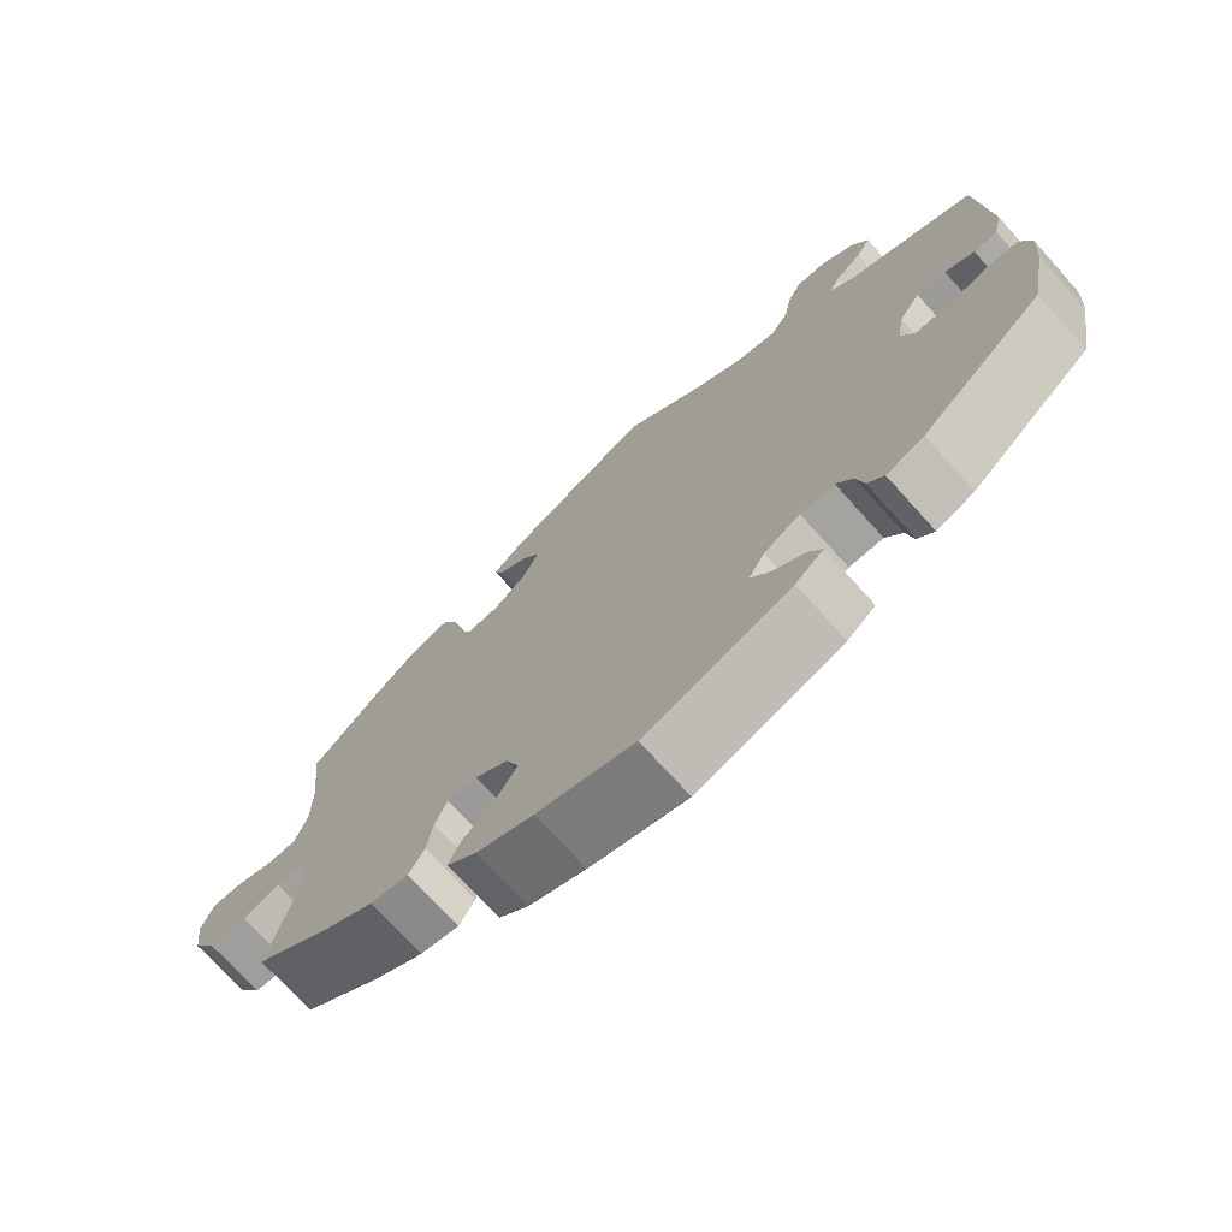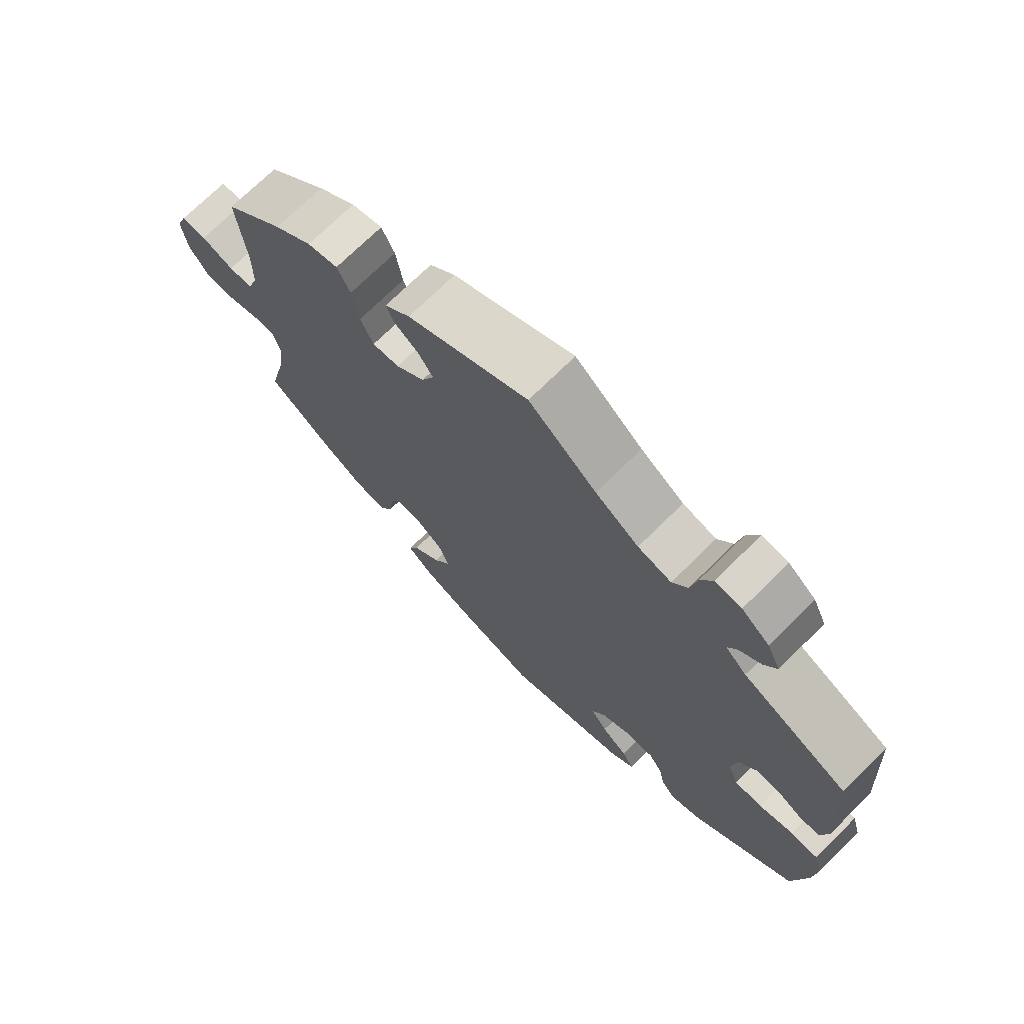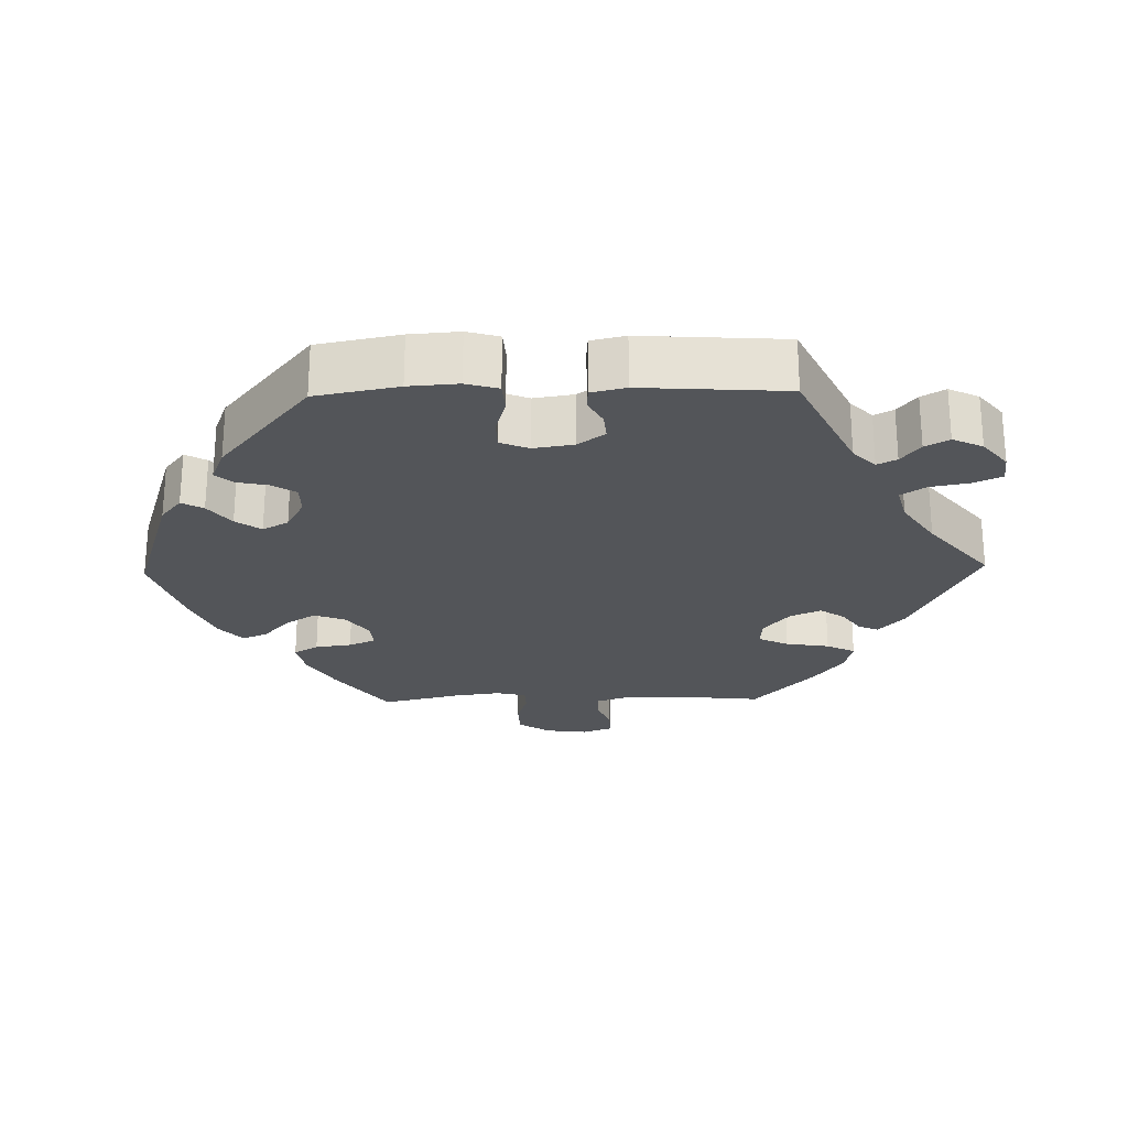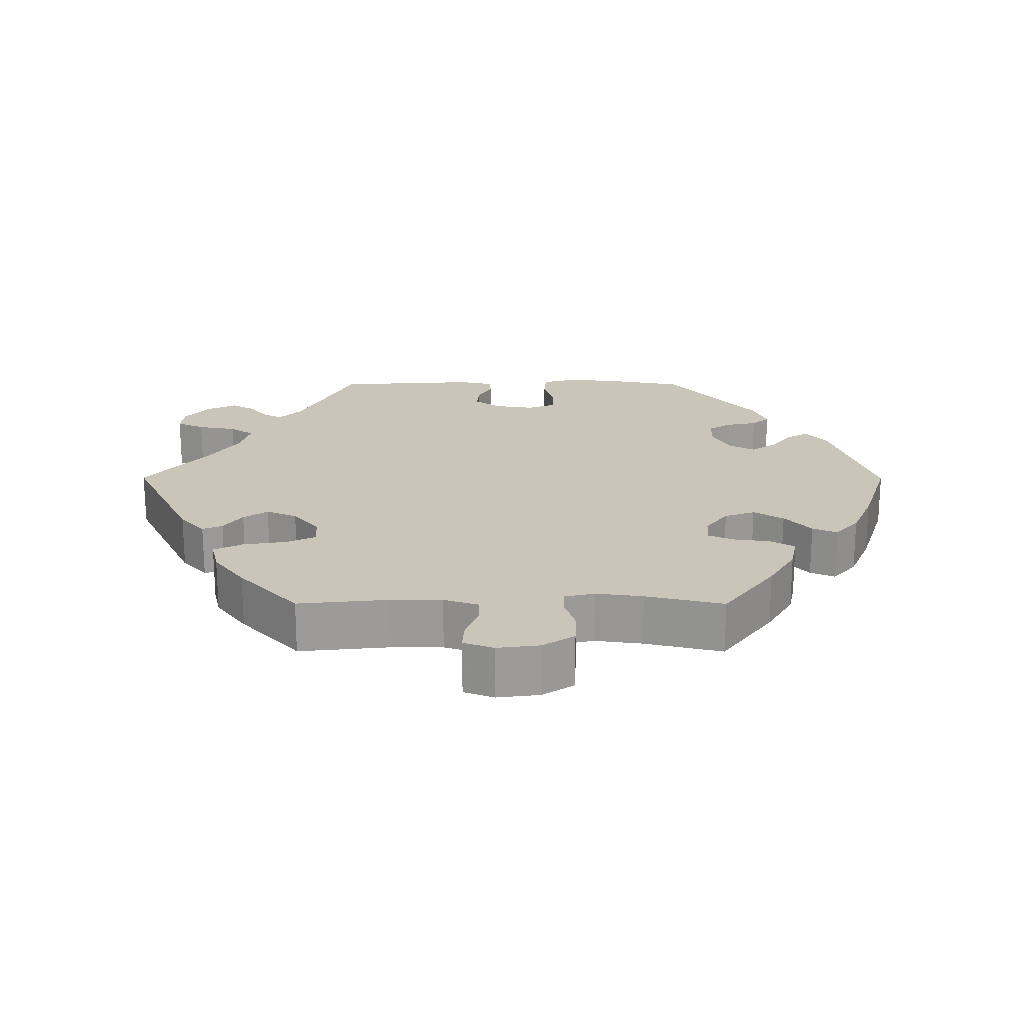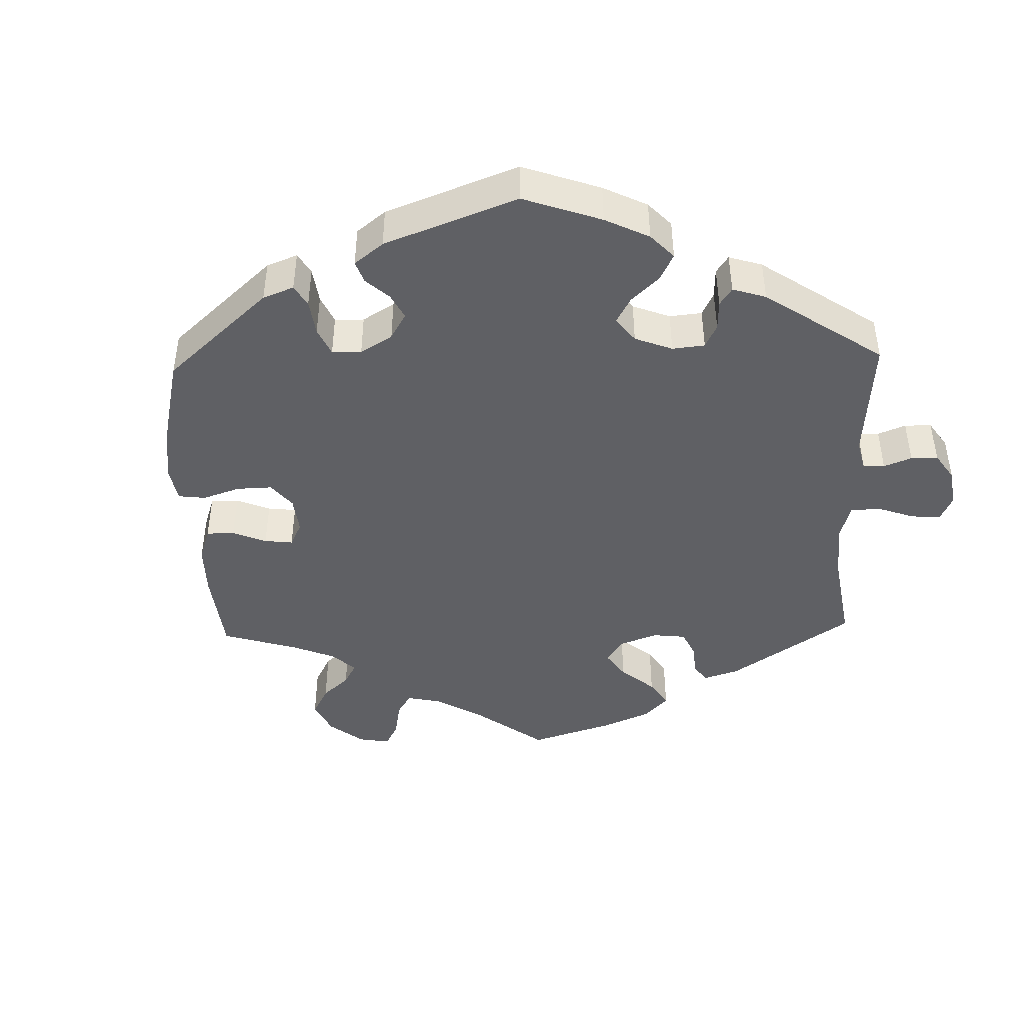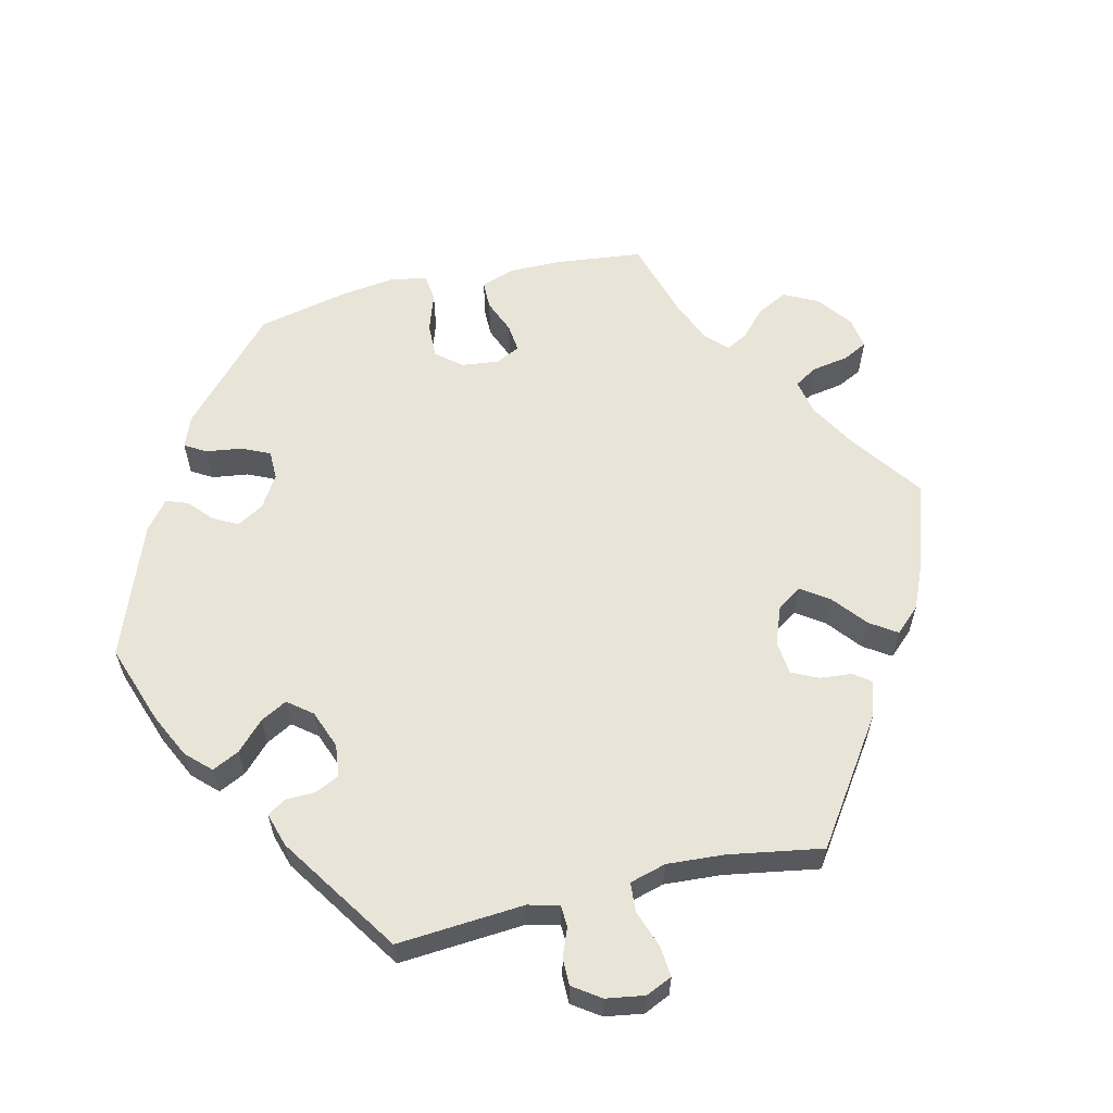
<metadata>
{"format":"obj","ext":"obj","renderer":"f3d","projection":"perspective","resolution":1024,"background":"white","views":[{"elev":-72.9,"azim":-137.9,"up":"+Z"},{"elev":71.8,"azim":-134.7,"up":"+Z"},{"elev":-24.5,"azim":-88.7,"up":"+Y"},{"elev":20.6,"azim":90.1,"up":"+Y"},{"elev":-44.1,"azim":-118.3,"up":"+Y"},{"elev":59.8,"azim":-43.3,"up":"+Y"}]}
</metadata>
<code>
v -0.522 0.07 -0.174
v -0.527 0.07 -0.105
v -0.514 0.07 -0.06
v -0.472 0.07 -0.057
v -0.42 0.07 -0.072
v -0.378 0.07 -0.071
v -0.362 0.07 -0.031
v -0.371 0.07 0.025
v -0.398 0.07 0.062
v -0.435 0.07 0.059
v -0.472 0.07 0.039
v -0.502 0.07 0.041
v -0.513 0.07 0.089
v -0.5 0.07 0.289
v -0.34 0.07 0.366
v -0.308 0.07 0.397
v -0.322 0.07 0.424
v -0.355 0.07 0.45
v -0.374 0.07 0.483
v -0.354 0.07 0.525
v -0.312 0.07 0.559
v -0.272 0.07 0.563
v -0.254 0.07 0.524
v -0.244 0.07 0.47
v -0.221 0.07 0.436
v -0.17 0.07 0.449
v -0.104 0.07 0.493
v -0.001 0.07 0.578
v 0.184 0.07 0.489
v 0.223 0.07 0.454
v 0.211 0.07 0.426
v 0.174 0.07 0.4
v 0.151 0.07 0.366
v 0.17 0.07 0.323
v 0.214 0.07 0.287
v 0.255 0.07 0.284
v 0.275 0.07 0.326
v 0.285 0.07 0.387
v 0.305 0.07 0.427
v 0.352 0.07 0.416
v 0.41 0.07 0.373
v 0.501 0.07 0.29
v 0.488 0.07 0.165
v 0.488 0.07 0.092
v 0.504 0.07 0.044
v 0.541 0.07 0.043
v 0.59 0.07 0.061
v 0.628 0.07 0.063
v 0.644 0.07 0.021
v 0.636 0.07 -0.039
v 0.607 0.07 -0.083
v 0.559 0.07 -0.085
v 0.511 0.07 -0.07
v 0.476 0.07 -0.071
v 0.466 0.07 -0.113
v 0.475 0.07 -0.179
v 0.501 0.07 -0.288
v 0.403 0.07 -0.36
v 0.34 0.07 -0.397
v 0.291 0.07 -0.407
v 0.271 0.07 -0.373
v 0.264 0.07 -0.322
v 0.248 0.07 -0.285
v 0.21 0.07 -0.288
v 0.168 0.07 -0.319
v 0.152 0.07 -0.362
v 0.178 0.07 -0.404
v 0.22 0.07 -0.441
v 0.235 0.07 -0.476
v 0.197 0.07 -0.509
v 0.125 0.07 -0.539
v 0.001 0.07 -0.578
v -0.184 0.07 -0.519
v -0.22 0.07 -0.49
v -0.203 0.07 -0.46
v -0.163 0.07 -0.429
v -0.138 0.07 -0.394
v -0.158 0.07 -0.358
v -0.204 0.07 -0.333
v -0.247 0.07 -0.333
v -0.268 0.07 -0.366
v -0.277 0.07 -0.409
v -0.298 0.07 -0.434
v -0.346 0.07 -0.415
v -0.5 0.07 -0.289
v -0.522 0 -0.174
v -0.527 0 -0.105
v -0.514 0 -0.06
v -0.472 0 -0.057
v -0.42 0 -0.072
v -0.378 0 -0.071
v -0.362 0 -0.031
v -0.371 0 0.025
v -0.398 0 0.062
v -0.435 0 0.059
v -0.472 0 0.039
v -0.502 0 0.041
v -0.513 0 0.089
v -0.5 0 0.289
v -0.34 0 0.366
v -0.308 0 0.397
v -0.322 0 0.424
v -0.355 0 0.45
v -0.374 0 0.483
v -0.354 0 0.525
v -0.312 0 0.559
v -0.272 0 0.563
v -0.254 0 0.524
v -0.244 0 0.47
v -0.221 0 0.436
v -0.17 0 0.449
v -0.104 0 0.493
v -0.001 0 0.578
v 0.184 0 0.489
v 0.223 0 0.454
v 0.211 0 0.426
v 0.174 0 0.4
v 0.151 0 0.366
v 0.17 0 0.323
v 0.214 0 0.287
v 0.255 0 0.284
v 0.275 0 0.326
v 0.285 0 0.387
v 0.305 0 0.427
v 0.352 0 0.416
v 0.41 0 0.373
v 0.501 0 0.29
v 0.488 0 0.165
v 0.488 0 0.092
v 0.504 0 0.044
v 0.541 0 0.043
v 0.59 0 0.061
v 0.628 0 0.063
v 0.644 0 0.021
v 0.636 0 -0.039
v 0.607 0 -0.083
v 0.559 0 -0.085
v 0.511 0 -0.07
v 0.476 0 -0.071
v 0.466 0 -0.113
v 0.475 0 -0.179
v 0.501 0 -0.288
v 0.403 0 -0.36
v 0.34 0 -0.397
v 0.291 0 -0.407
v 0.271 0 -0.373
v 0.264 0 -0.322
v 0.248 0 -0.285
v 0.21 0 -0.288
v 0.168 0 -0.319
v 0.152 0 -0.362
v 0.178 0 -0.404
v 0.22 0 -0.441
v 0.235 0 -0.476
v 0.197 0 -0.509
v 0.125 0 -0.539
v 0.001 0 -0.578
v -0.184 0 -0.519
v -0.22 0 -0.49
v -0.203 0 -0.46
v -0.163 0 -0.429
v -0.138 0 -0.394
v -0.158 0 -0.358
v -0.204 0 -0.333
v -0.247 0 -0.333
v -0.268 0 -0.366
v -0.277 0 -0.409
v -0.298 0 -0.434
v -0.346 0 -0.415
v -0.5 0 -0.289
f 81 82 83 84
f 80 81 84 85
f 79 80 85 1
f 73 74 75 76
f 73 76 77
f 72 73 77
f 71 72 77 78
f 67 68 69 70
f 66 67 70 71
f 59 60 61 62
f 59 62 63
f 56 57 58 59
f 55 56 59 63
f 54 55 63 64
f 50 51 52 53
f 50 53 54
f 49 50 54
f 46 47 48 49
f 45 46 49 54
f 44 45 54 64
f 40 41 42 43
f 37 38 39 40
f 36 37 40 43
f 35 36 43 44
f 29 30 31 32
f 27 28 29 32
f 26 27 32 33
f 25 26 33 34
f 21 22 23 24
f 21 24 25
f 20 21 25
f 17 18 19 20
f 16 17 20 25
f 15 16 25 34
f 10 11 12 13
f 9 10 13 14
f 8 9 14 15
f 2 3 4 5
f 79 1 2 5
f 78 79 5 6
f 66 71 78 6
f 35 44 64 65
f 7 8 15 34
f 34 35 65 66
f 6 7 34 66
f 169 168 167 166
f 170 169 166 165
f 86 170 165 164
f 161 160 159 158
f 162 161 158
f 162 158 157
f 163 162 157 156
f 155 154 153 152
f 156 155 152 151
f 147 146 145 144
f 148 147 144
f 144 143 142 141
f 148 144 141 140
f 149 148 140 139
f 138 137 136 135
f 139 138 135
f 139 135 134
f 134 133 132 131
f 139 134 131 130
f 149 139 130 129
f 128 127 126 125
f 125 124 123 122
f 128 125 122 121
f 129 128 121 120
f 117 116 115 114
f 117 114 113 112
f 118 117 112 111
f 119 118 111 110
f 109 108 107 106
f 110 109 106
f 110 106 105
f 105 104 103 102
f 110 105 102 101
f 119 110 101 100
f 98 97 96 95
f 99 98 95 94
f 100 99 94 93
f 90 89 88 87
f 90 87 86 164
f 91 90 164 163
f 91 163 156 151
f 150 149 129 120
f 119 100 93 92
f 151 150 120 119
f 151 119 92 91
f 1 86 87 2
f 2 87 88 3
f 3 88 89 4
f 4 89 90 5
f 5 90 91 6
f 6 91 92 7
f 7 92 93 8
f 8 93 94 9
f 9 94 95 10
f 10 95 96 11
f 11 96 97 12
f 12 97 98 13
f 13 98 99 14
f 14 99 100 15
f 15 100 101 16
f 16 101 102 17
f 17 102 103 18
f 18 103 104 19
f 19 104 105 20
f 20 105 106 21
f 21 106 107 22
f 22 107 108 23
f 23 108 109 24
f 24 109 110 25
f 25 110 111 26
f 26 111 112 27
f 27 112 113 28
f 28 113 114 29
f 29 114 115 30
f 30 115 116 31
f 31 116 117 32
f 32 117 118 33
f 33 118 119 34
f 34 119 120 35
f 35 120 121 36
f 36 121 122 37
f 37 122 123 38
f 38 123 124 39
f 39 124 125 40
f 40 125 126 41
f 41 126 127 42
f 42 127 128 43
f 43 128 129 44
f 44 129 130 45
f 45 130 131 46
f 46 131 132 47
f 47 132 133 48
f 48 133 134 49
f 49 134 135 50
f 50 135 136 51
f 51 136 137 52
f 52 137 138 53
f 53 138 139 54
f 54 139 140 55
f 55 140 141 56
f 56 141 142 57
f 57 142 143 58
f 58 143 144 59
f 59 144 145 60
f 60 145 146 61
f 61 146 147 62
f 62 147 148 63
f 63 148 149 64
f 64 149 150 65
f 65 150 151 66
f 66 151 152 67
f 67 152 153 68
f 68 153 154 69
f 69 154 155 70
f 70 155 156 71
f 71 156 157 72
f 72 157 158 73
f 73 158 159 74
f 74 159 160 75
f 75 160 161 76
f 76 161 162 77
f 77 162 163 78
f 78 163 164 79
f 79 164 165 80
f 80 165 166 81
f 81 166 167 82
f 82 167 168 83
f 83 168 169 84
f 84 169 170 85
f 85 170 86 1

</code>
